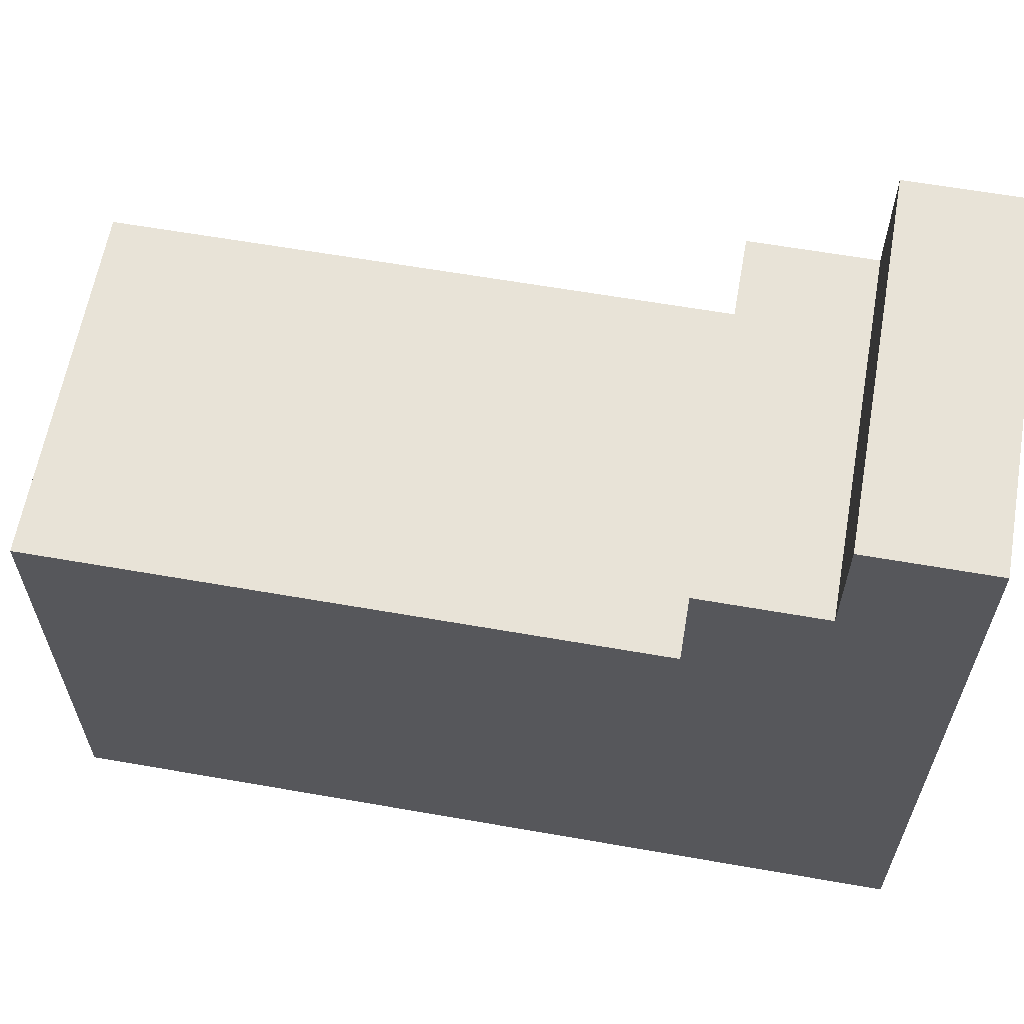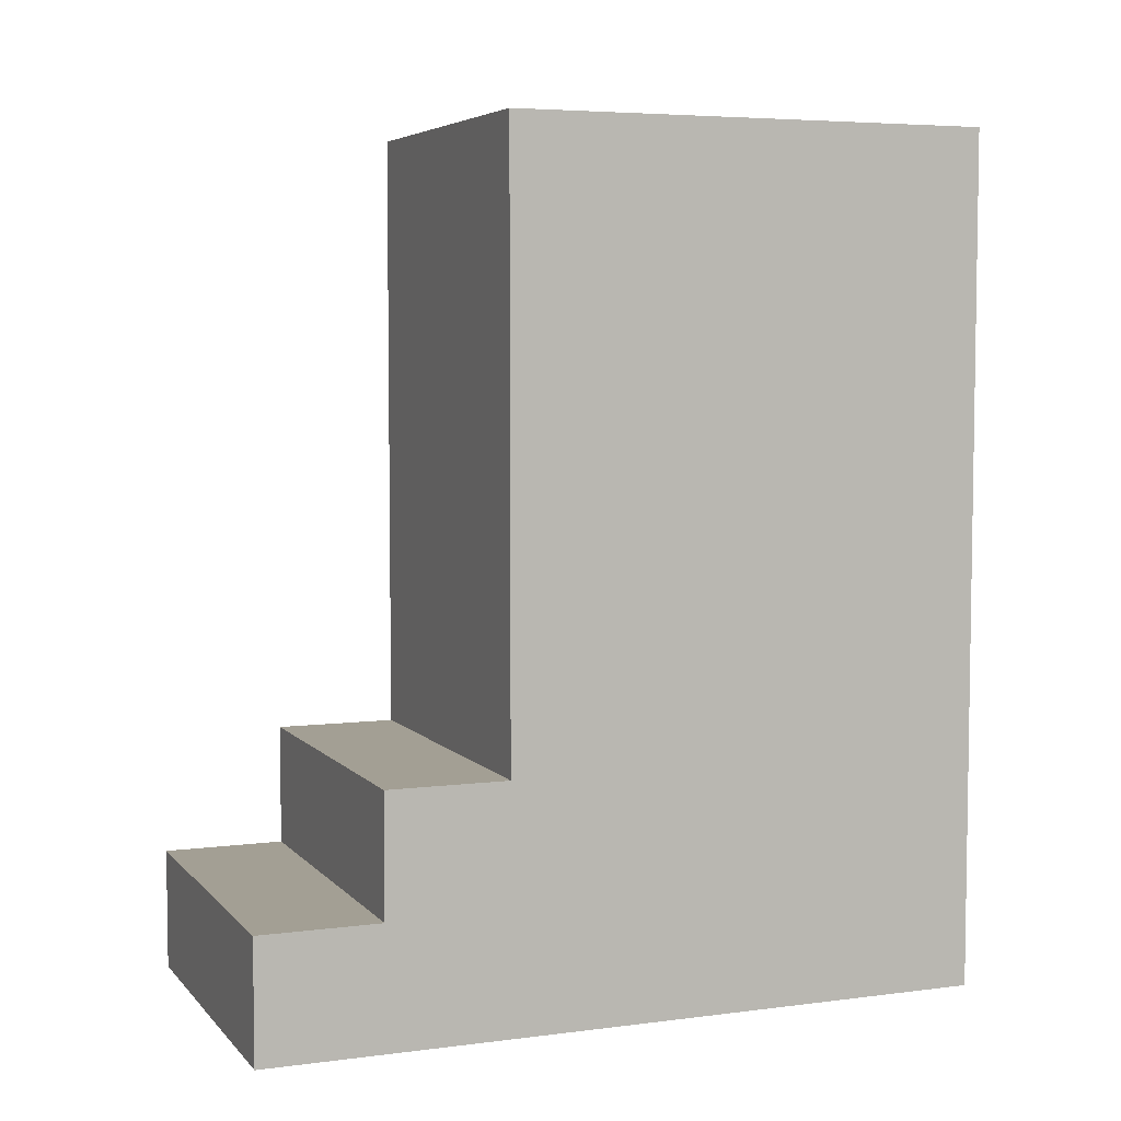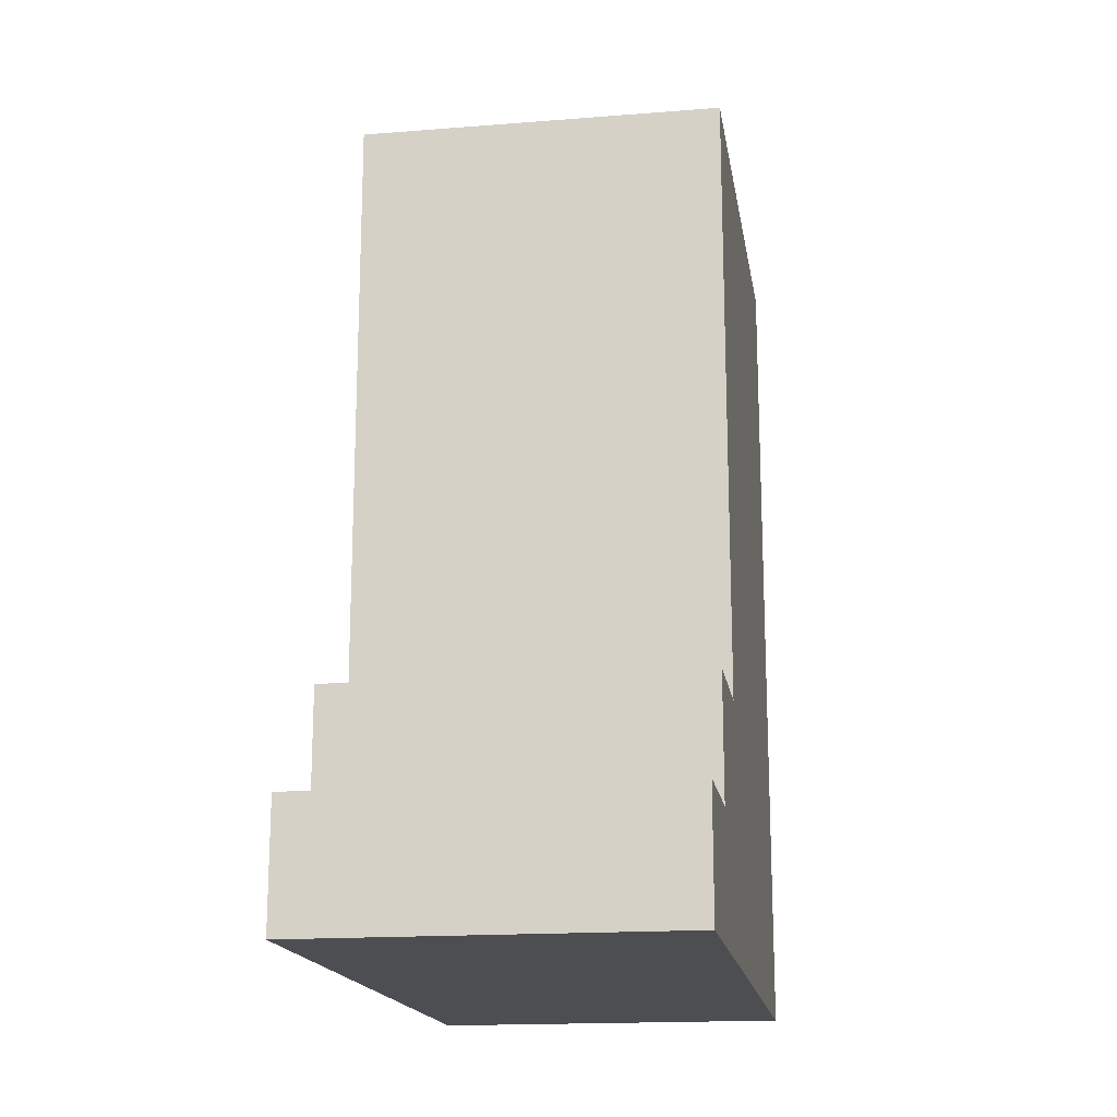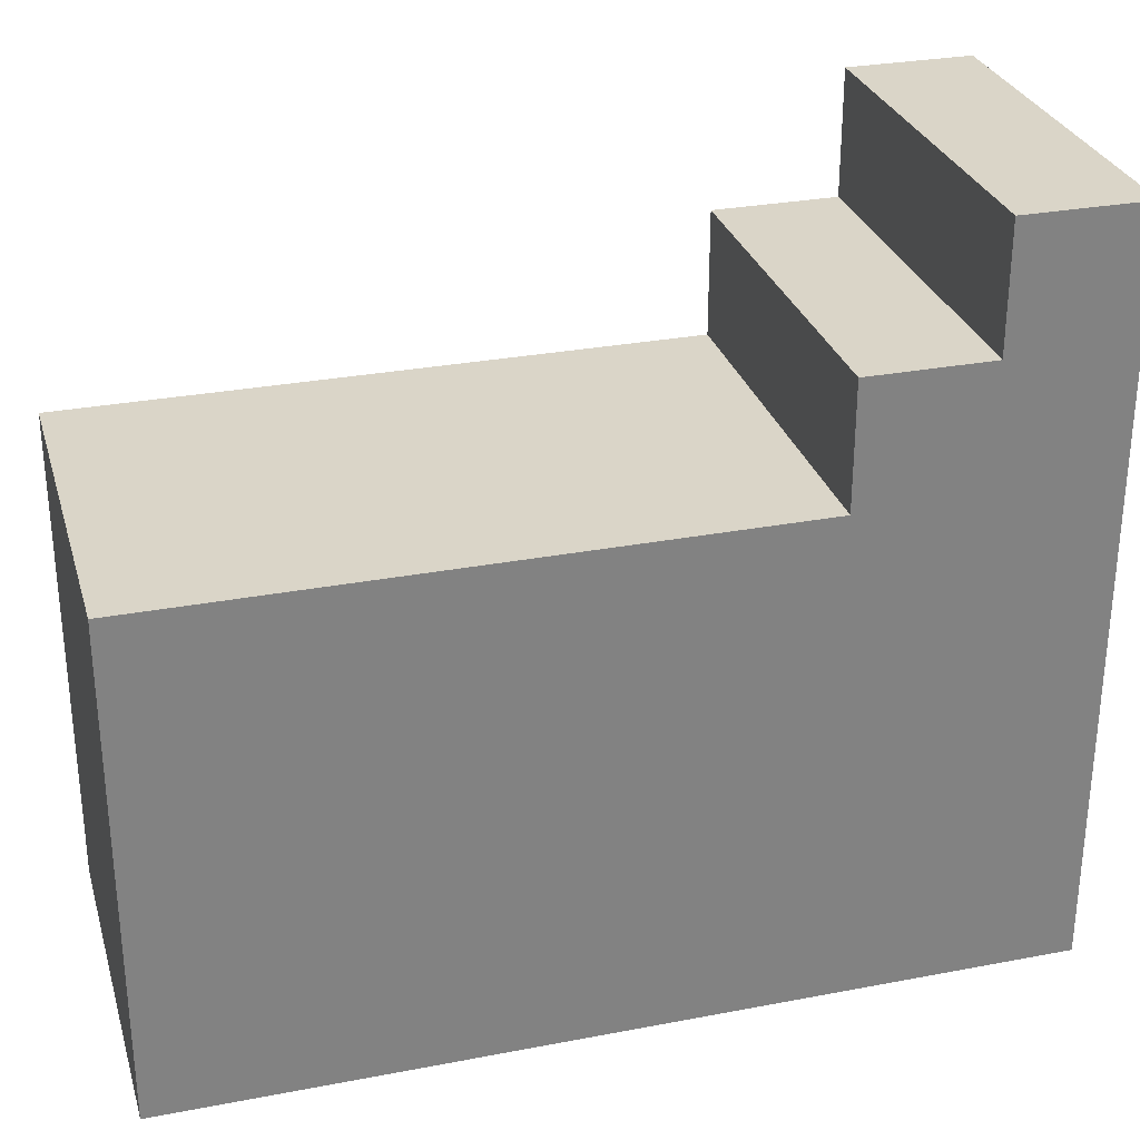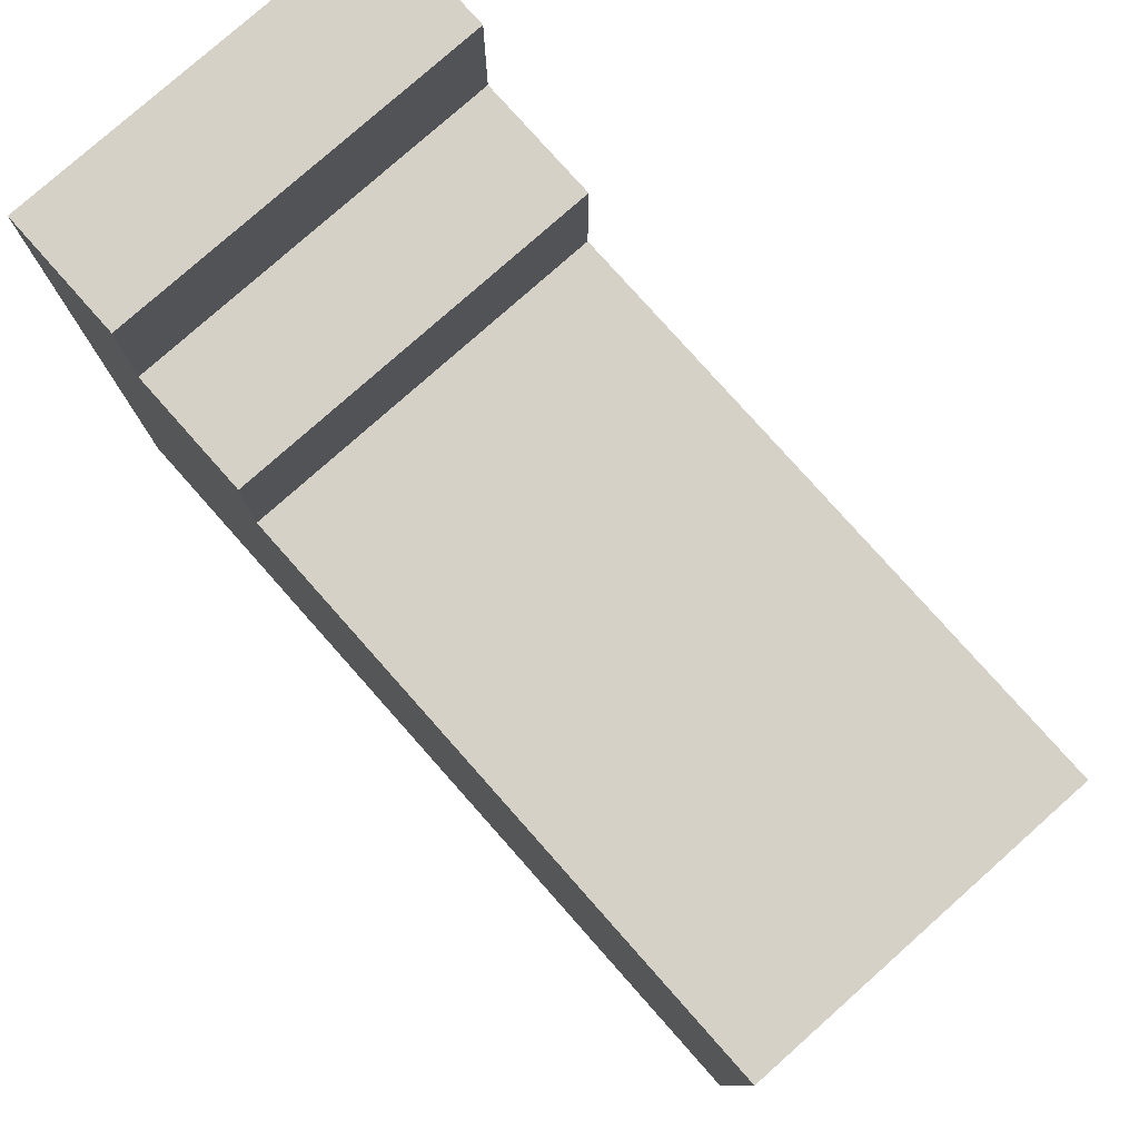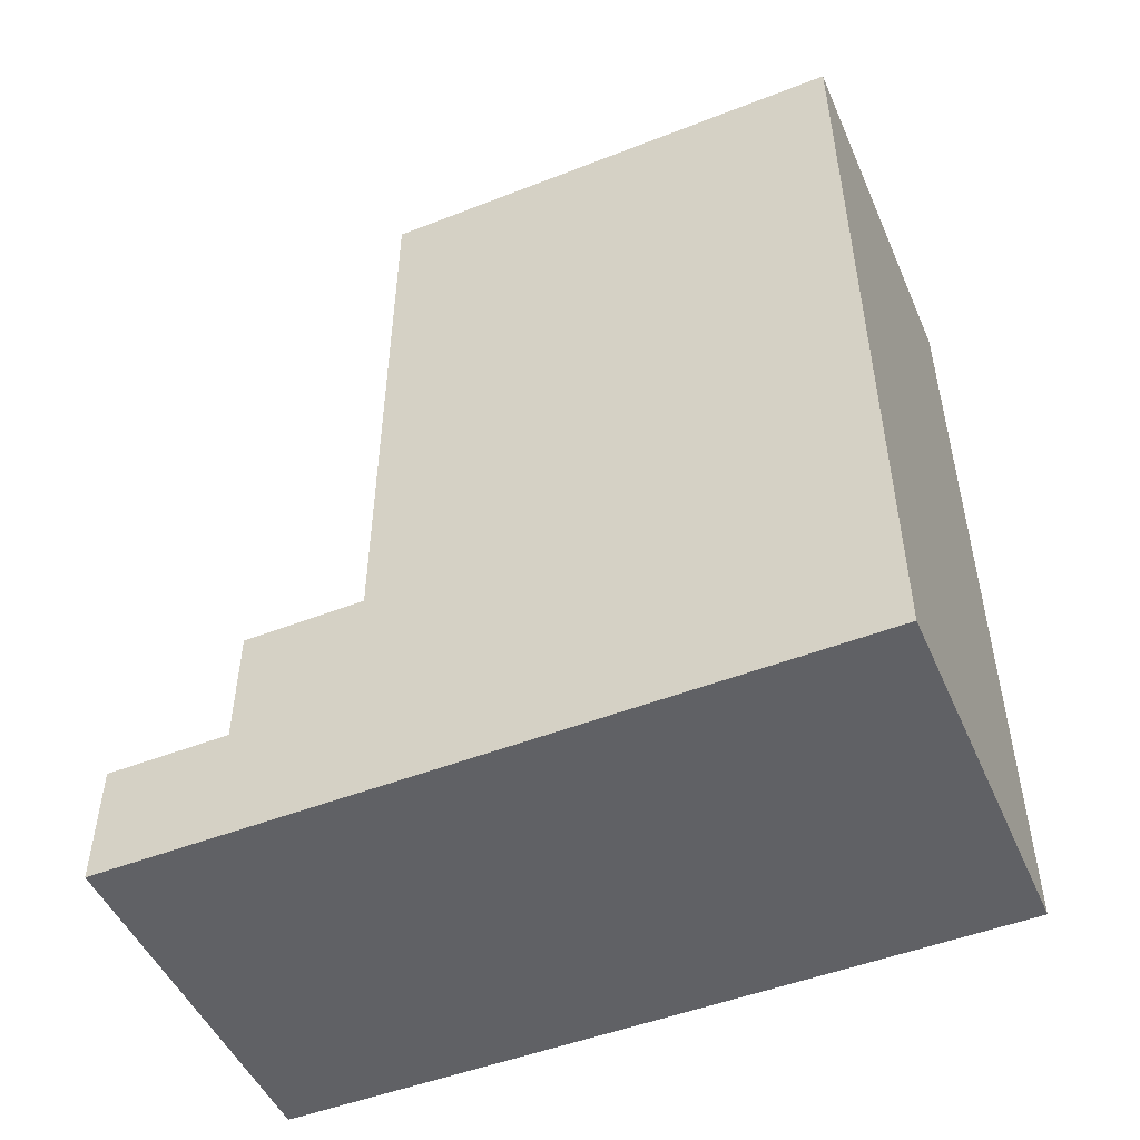
<metadata>
{"format":"obj","ext":"obj","renderer":"f3d","projection":"perspective","resolution":1024,"background":"white","views":[{"elev":61.8,"azim":-79.9,"up":"+Z"},{"elev":5.4,"azim":68.3,"up":"+Y"},{"elev":-17.1,"azim":9.0,"up":"+Y"},{"elev":29.4,"azim":-105.7,"up":"+Z"},{"elev":78.9,"azim":138.4,"up":"+Z"},{"elev":-49.6,"azim":113.3,"up":"+Y"}]}
</metadata>
<code>
o
v -0.4 1.1 0.3
v -0.4 1.1 -0.3
v -0.4 1.2 0.3
v -0.4 1.2 0.2
v -0.4 1.3 0.2
v -0.4 1.3 0.1
v -0.4 1.4 0.1
v -0.4 1.4 -0.3
v -0.4 1.8 0.1
v -0.4 1.8 -0.3
v -0.1 1.1 0.3
v -0.1 1.1 -0.3
v -0.1 1.2 0.3
v -0.1 1.2 0.2
v -0.1 1.3 0.2
v -0.1 1.3 0.1
v -0.1 1.4 0.1
v -0.1 1.4 -0.3
v -0.1 1.8 0.1
v -0.1 1.8 -0.3
v -0.4 1.1 0.3
v -0.4 1.2 0.3
v -0.1 1.1 0.3
v -0.1 1.2 0.3
v -0.4 1.2 0.2
v -0.4 1.3 0.2
v -0.1 1.2 0.2
v -0.1 1.3 0.2
v -0.4 1.3 0.1
v -0.4 1.4 0.1
v -0.4 1.8 0.1
v -0.1 1.3 0.1
v -0.1 1.4 0.1
v -0.1 1.8 0.1
v -0.4 1.1 -0.3
v -0.4 1.4 -0.3
v -0.4 1.8 -0.3
v -0.1 1.1 -0.3
v -0.1 1.4 -0.3
v -0.1 1.8 -0.3
v -0.4 1.1 0.3
v -0.1 1.1 0.3
v -0.4 1.1 -0.3
v -0.1 1.1 -0.3
v -0.4 1.2 0.3
v -0.1 1.2 0.3
v -0.4 1.2 0.2
v -0.1 1.2 0.2
v -0.4 1.3 0.2
v -0.1 1.3 0.2
v -0.4 1.3 0.1
v -0.1 1.3 0.1
v -0.4 1.8 0.1
v -0.1 1.8 0.1
v -0.4 1.8 -0.3
v -0.1 1.8 -0.3
f 3 2 1
f 4 2 3
f 5 2 4
f 6 2 5
f 7 2 6
f 8 2 7
f 9 8 7
f 10 8 9
f 11 12 13
f 13 12 14
f 14 12 15
f 15 12 16
f 16 12 17
f 17 12 18
f 17 18 19
f 19 18 20
f 23 22 21
f 24 22 23
f 27 26 25
f 28 26 27
f 32 30 29
f 33 31 30
f 33 30 32
f 34 31 33
f 35 36 38
f 36 37 39
f 38 36 39
f 39 37 40
f 43 42 41
f 44 42 43
f 45 46 47
f 47 46 48
f 49 50 51
f 51 50 52
f 53 54 55
f 55 54 56

</code>
